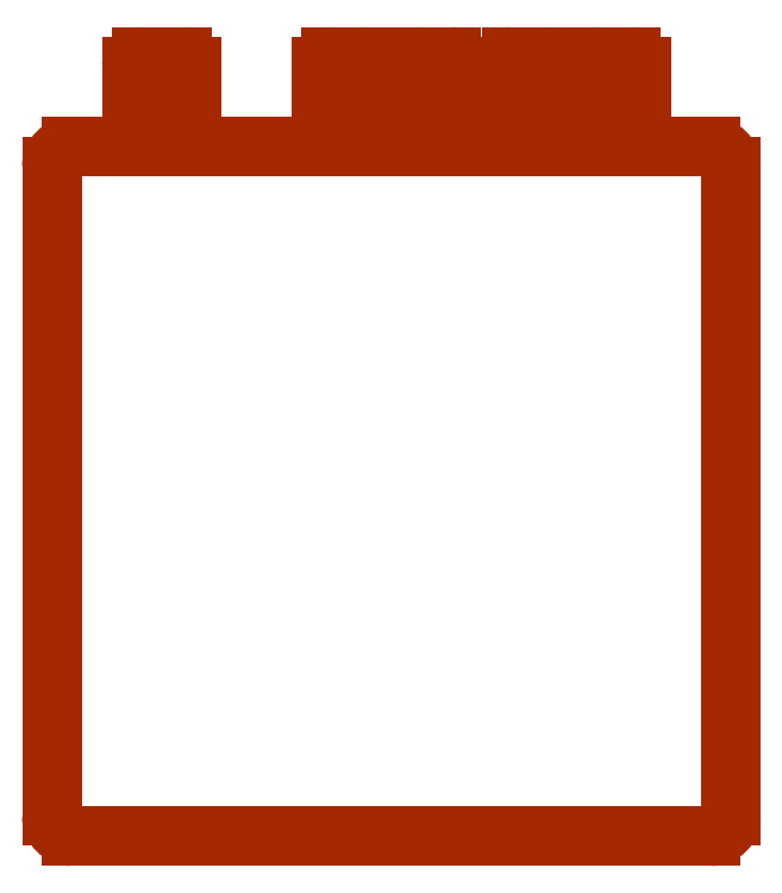
<metadata>
{"format":"dxf","ext":"dxf","renderer":"ezdxf+matplotlib","layout":"modelspace","background":"white","min_lineweight":24,"dpi":150}
</metadata>
<code>
0
SECTION
2
ENTITIES
0
LINE
8
1
10
14
20
75
30
0
11
14
21
83
31
0
0
ARC
8
1
10
15
20
83
30
0
40
1
50
90
51
180
0
LINE
8
1
10
15
20
84
30
0
11
19
21
84
31
0
0
ARC
8
1
10
19
20
83
30
0
40
1
50
0
51
90
0
LINE
8
1
10
20
20
83
30
0
11
20
21
75
31
0
0
LINE
8
1
10
14
20
75
30
0
11
8
21
75
31
0
0
LINE
8
1
10
6
20
73
30
0
11
6
21
8
31
0
0
LINE
8
1
10
8
20
6
30
0
11
72
21
6
31
0
0
LINE
8
1
10
74
20
8
30
0
11
74
21
73
31
0
0
ARC
8
1
10
61
20
83
30
0
40
1
50
90
51
180
0
LINE
8
1
10
61
20
84
30
0
11
64
21
84
31
0
0
ARC
8
1
10
64
20
83
30
0
40
1
50
0
51
90
0
LINE
8
1
10
65
20
83
30
0
11
65
21
75
31
0
0
LINE
8
1
10
60
20
83
30
0
11
60
21
75
31
0
0
LINE
8
1
10
72
20
75
30
0
11
65
21
75
31
0
0
ARC
8
1
10
52
20
83
30
0
40
1
50
90
51
180
0
LINE
8
1
10
52
20
84
30
0
11
55
21
84
31
0
0
ARC
8
1
10
55
20
83
30
0
40
1
50
0
51
90
0
LINE
8
1
10
56
20
83
30
0
11
56
21
75
31
0
0
LINE
8
1
10
51
20
83
30
0
11
51
21
75
31
0
0
LINE
8
1
10
60
20
75
30
0
11
56
21
75
31
0
0
ARC
8
1
10
43
20
83
30
0
40
1
50
90
51
180
0
LINE
8
1
10
43
20
84
30
0
11
46
21
84
31
0
0
ARC
8
1
10
46
20
83
30
0
40
1
50
0
51
90
0
LINE
8
1
10
47
20
83
30
0
11
47
21
75
31
0
0
LINE
8
1
10
42
20
83
30
0
11
42
21
75
31
0
0
LINE
8
1
10
51
20
75
30
0
11
47
21
75
31
0
0
ARC
8
1
10
34
20
83
30
0
40
1
50
90
51
180
0
LINE
8
1
10
34
20
84
30
0
11
37
21
84
31
0
0
ARC
8
1
10
37
20
83
30
0
40
1
50
0
51
90
0
LINE
8
1
10
38
20
83
30
0
11
38
21
75
31
0
0
LINE
8
1
10
33
20
83
30
0
11
33
21
75
31
0
0
LINE
8
1
10
42
20
75
30
0
11
38
21
75
31
0
0
LINE
8
1
10
33
20
75
30
0
11
20
21
75
31
0
0
ARC
8
1
10
8
20
8
30
0
40
2
50
180
51
270
0
ARC
8
1
10
72
20
8
30
0
40
2
50
270
51
0
0
ARC
8
1
10
72
20
73
30
0
40
2
50
0
51
90
0
ARC
8
1
10
8
20
73
30
0
40
2
50
90
51
180
0
ENDSEC
0
EOF

</code>
